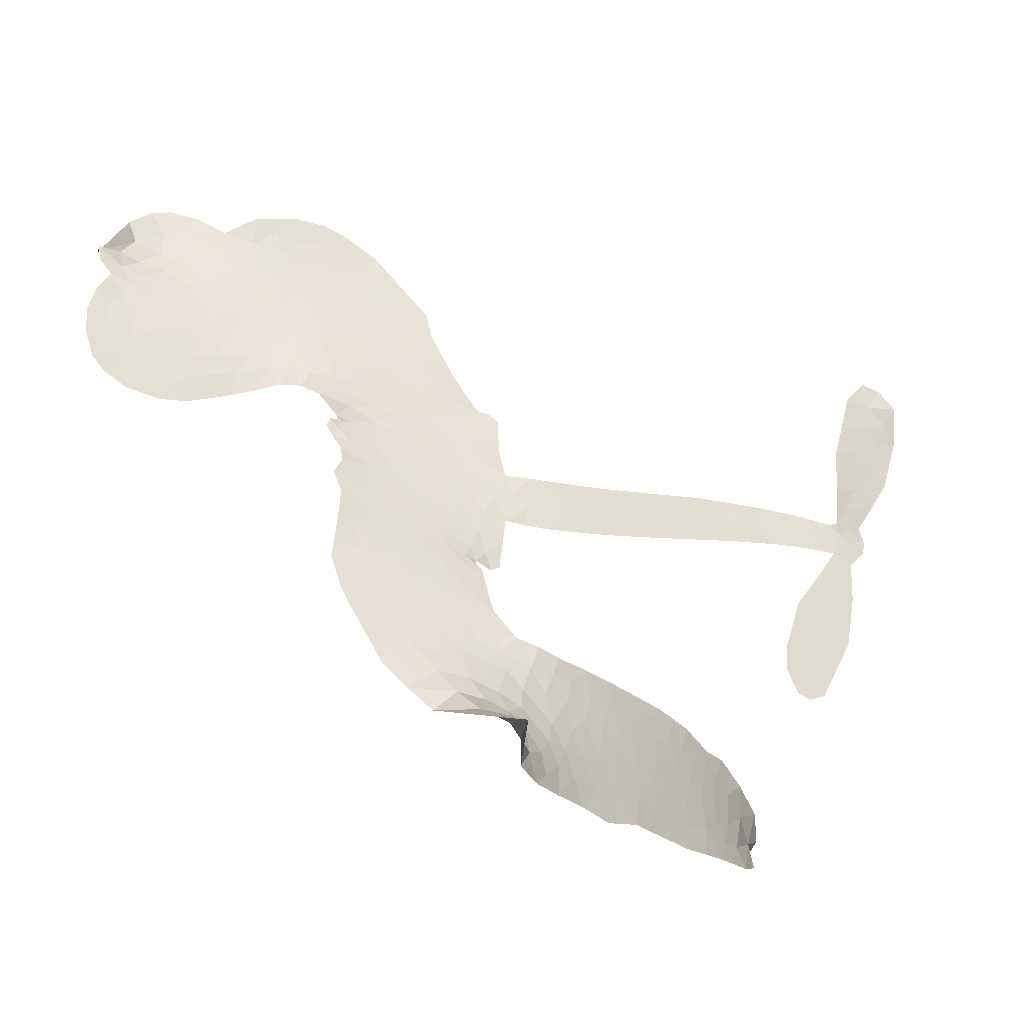
<metadata>
{"format":"obj","ext":"obj","renderer":"f3d","projection":"perspective","resolution":1024,"background":"white","views":[{"elev":-28.3,"azim":-29.7,"up":"+Y"}]}
</metadata>
<code>
v -6.907 0.6265 0.2257
v -6.884 0.7014 0.2142
v -6.845 0.7682 0.1893
v -6.867 0.8272 0.1564
v -6.862 0.8833 0.1258
v -6.826 0.9564 0
v -6.783 1 0.102
v -6.736 1.025 0.135
v -6.692 1.03 0.1547
v -6.631 1.013 0.1819
v -6.569 0.9661 0.2241
v -6.5 1.013 0.2597
v -6.405 1.034 0.2811
v -6.326 1.03 0.2947
v -6.264 1.007 0.3046
v -6.187 0.9575 0.3194
v -6.058 0.8066 0.357
v -6.05 0.7413 0.3705
v -5.969 0.4884 0.4716
v -5.942 0.4776 0.486
v -5.928 0.4546 0.5
v -5.921 0.2911 0.5272
v -5.415 0.3264 0.6118
v -5.055 0.3128 0.6795
v -5.042 0.3185 0.6864
v -5.052 0.5013 0.7179
v -5.013 0.6676 0.7338
v -4.96 0.7289 0.7382
v -4.911 0.7202 0.741
v -4.87 0.6742 0.75
v -4.867 0.5758 0.73
v -4.897 0.4523 0.7164
v -4.975 0.3181 0.6913
v -4.958 0.2858 0.6867
v -4.961 0.2539 0.6845
v -5.002 0.2105 0.6806
v -5.003 0.1139 0.6797
v -5.029 -0.01765 0.6797
v -5.115 -0.1729 0.6797
v -5.159 -0.1931 0.6797
v -5.194 -0.1816 0.6797
v -5.222 -0.127 0.6797
v -5.219 -0.0648 0.6797
v -5.175 0.06344 0.6797
v -5.052 0.2328 0.6784
v -5.931 0.1554 0.5463
v -5.964 0.01036 0.5748
v -5.988 -0.004659 0.5774
v -6.032 0.005268 0.5876
v -6.039 -0.01105 0.6008
v -6.028 -0.02759 0.6103
v -6.031 -0.1562 0.669
v -5.99 -0.2287 0.7013
v -5.874 -0.2496 0.6935
v -5.535 -0.2599 0.5832
v -5.433 -0.2757 0.546
v -5.345 -0.3043 0.5055
v -5.286 -0.3041 0.4795
v -5.121 -0.3802 0.3786
v -5.082 -0.427 0.324
v -5.076 -0.4677 0.25
v -5.111 -0.5089 0.3476
v -5.177 -0.5407 0.4048
v -5.432 -0.5777 0.5381
v -5.631 -0.5799 0.6229
v -5.731 -0.6069 0.662
v -5.822 -0.5968 0.6969
v -5.99 -0.6045 0.7854
v -6.057 -0.5958 0.8353
v -6.133 -0.5672 1
v -6.241 -0.4894 0.7852
v -6.333 -0.3765 0.7241
v -6.409 -0.1831 0.6592
v -6.425 -0.1037 0.64
v -6.376 0.1035 0.5732
v -6.389 0.1596 0.5548
v -6.36 0.2067 0.5366
v -6.355 0.2535 0.5138
v -6.381 0.3208 0.488
v -6.372 0.3426 0.4836
v -6.348 0.3524 0.475
v -6.344 0.3725 0.4601
v -6.365 0.4594 0.3966
v -6.398 0.4925 0.3579
v -6.44 0.499 0.3262
v -6.648 0.4254 0.2586
v -6.713 0.4162 0.2511
v -6.797 0.4272 0.2439
v -6.854 0.4582 0.2394
v -6.885 0.4936 0.2368
v -6.905 0.5571 0.2319
v -5.482 0.2002 0.5994
v -5.037 0.2927 0.682
v -6.311 0.3556 0.4707
v -6.065 0.009929 0.5938
v -6.03 -0.09181 0.6381
v -6.349 0.32 0.4874
v -5.974 0.4412 0.4858
v -5.947 0.08318 0.5622
v -5.265 0.2282 0.6359
v -5.008 0.3098 0.688
v -5.158 0.236 0.6569
v -5.105 0.2357 0.6682
v -6.368 0.2871 0.4976
v -6.044 0.04549 0.5788
v -5.047 0.4098 0.7066
v -5.001 0.2667 0.6836
v -5.011 0.3659 0.6984
v -5.134 -0.4548 0.3594
v -5.16 -0.1345 0.6797
v -6.298 0.4234 0.4356
v -6.064 -0.03654 0.6142
v -6.326 0.2844 0.5014
v -6.807 0.5301 0.2382
v -6.704 0.9491 0.1552
v -6.409 0.5695 0.3324
v -5.924 0.3726 0.5019
v -5.998 0.03947 0.574
v -5.237 0.3294 0.6416
v -5.146 0.3252 0.6585
v -6.119 0.06593 0.5787
v -6.057 0.4732 0.4567
v -6.292 0.2228 0.5268
v -6.324 0.531 0.378
v -6.013 0.1069 0.5604
v -5.078 0.2729 0.6737
v -6.149 -0.0148 0.6088
v -5.127 0.2805 0.6633
v -5.179 0.284 0.6528
v -6.314 0.1466 0.5563
v -5.315 -0.4094 0.4835
v -5.111 0.1484 0.6798
v -4.946 0.6637 0.7367
v -4.936 0.3852 0.7065
v -5.072 -0.09551 0.6797
v -6.765 0.8466 0.1614
v -5.211 0.2336 0.6462
v -5.315 -0.3526 0.4878
v -5.053 0.1716 0.6796
v -5.416 -0.3813 0.5314
v -5.204 -0.3422 0.436
v -5.256 -0.3808 0.4558
v -6.336 0.9091 0.2996
v -6.007 -0.4806 0.7746
v -6.843 0.5929 0.2303
v -6.696 0.5258 0.2508
v -6.766 0.9411 0.111
v -6.183 0.3659 0.4757
v -6.135 -0.1214 0.6496
v -5.032 0.5844 0.7265
v -4.986 0.4226 0.709
v -6.812 0.8143 0.1686
v -6.746 0.7327 0.2103
v -6.76 0.789 0.189
v -6.653 0.7837 0.2197
v -6.705 0.8231 0.1922
v -5.304 -0.5593 0.4788
v -5.192 -0.4131 0.4135
v -6.314 0.9683 0.2993
v -6.171 0.7579 0.3529
v -6.016 -0.545 0.8021
v -6.687 0.4684 0.2536
v -6.545 0.4622 0.2803
v -6.753 0.4883 0.2454
v -6.249 0.3787 0.4638
v -6.078 -0.123 0.6517
v -6.108 -0.2108 0.6851
v -6.706 0.7686 0.2092
v -6.662 0.6779 0.2398
v -6.621 0.8794 0.2106
v -6.715 0.8862 0.1665
v -6.387 0.9621 0.2852
v -6.255 0.9127 0.3145
v -6.108 0.7666 0.3597
v -5.906 -0.6003 0.7377
v -6.084 -0.5035 0.8371
v -6.256 0.3063 0.4939
v -6.194 0.4863 0.4282
v -6.653 0.8371 0.2071
v -6.574 0.8101 0.2406
v -6.123 0.8818 0.3381
v -6.309 0.4777 0.4059
v -5.965 -0.5189 0.7629
v -5.912 -0.4268 0.7213
v -6.237 0.4403 0.4387
v -6.146 0.8196 0.3449
v -6.01 0.6144 0.4135
v -6.26 0.5045 0.4069
v -6.195 0.873 0.329
v -6.244 0.6291 0.3697
v -6.125 0.6513 0.3864
v -6.27 0.5689 0.3811
v -6.1 0.7067 0.3747
v -6.185 0.5693 0.4007
v -6.339 0.634 0.3427
v -6.03 0.6777 0.3907
v -6.321 0.584 0.3617
v -6.069 0.6306 0.4009
v -6.119 0.5847 0.408
v -6.056 0.5676 0.4239
v -6.104 0.5204 0.4322
v -5.99 0.5514 0.4395
v -6.128 0.4513 0.4521
v -6.033 0.5205 0.4445
v -6.373 0.5348 0.3566
v -6.114 0.01829 0.5947
v -6.165 0.03664 0.5908
v -6.196 0.1311 0.5591
v -6.249 -0.01695 0.6117
v -4.902 0.6237 0.7369
v -4.965 0.598 0.7299
v -4.986 0.5294 0.722
v -6.749 0.6042 0.2361
v -6.751 0.5463 0.2418
v -6.053 0.325 0.5029
v -6.812 0.7041 0.211
v -6.515 0.5747 0.2908
v -6.048 -0.2126 0.6893
v -6.081 -0.3157 0.7251
v -6.034 -0.2733 0.7096
v -6.089 -0.2619 0.705
v -6.191 -0.2688 0.7037
v -6.137 -0.2962 0.7171
v -5.992 -0.3645 0.7315
v -6.213 -0.3754 0.7473
v -6.028 -0.3258 0.7248
v -6.07 -0.4004 0.7615
v -5.957 -0.297 0.71
v -6.186 -0.3252 0.7274
v -6.371 -0.28 0.6901
v -6.14 -0.3807 0.7569
v -6.633 0.9458 0.1933
v -6.667 0.9056 0.1846
v -6.445 0.9855 0.2717
v -6.501 0.9397 0.2538
v -6.438 0.9182 0.2745
v -6.495 0.8508 0.2617
v -6.226 0.9823 0.3118
v -6.267 0.9599 0.3078
v -6.085 -0.554 0.8842
v -6.162 -0.4943 0.8518
v -6.589 0.7247 0.2505
v -6.155 0.9196 0.3281
v -6.291 0.793 0.3236
v -6.251 0.1694 0.5464
v -6.26 0.0978 0.5721
v -6.159 0.2404 0.5222
v -6.225 0.2305 0.5242
v -6.184 0.1881 0.5395
v -6.116 0.1449 0.5533
v -6.306 -0.1213 0.6463
v -5.002 0.476 0.7155
v -4.945 0.4877 0.7185
v -4.882 0.514 0.7232
v -4.923 0.557 0.7269
v -6.793 0.5792 0.2347
v -6.8 0.6421 0.2253
v -6.74 0.6683 0.2266
v -5.981 0.3288 0.5093
v -6.072 0.3987 0.4783
v -6.796 0.7527 0.1974
v -6.463 0.5511 0.3121
v -6.46 0.6273 0.3038
v -6.493 0.4806 0.2987
v -6.614 0.5079 0.2655
v -6.537 0.5204 0.2851
v -6.585 0.5718 0.2703
v -6.554 0.6485 0.2714
v -6.057 -0.4546 0.7878
v -6.008 -0.4215 0.7543
v -6.12 -0.4415 0.7952
v -6.184 -0.4335 0.7847
v -5.921 -0.3575 0.7124
v -5.704 -0.2539 0.6428
v -5.898 -0.3034 0.7002
v -5.855 -0.354 0.6932
v -5.789 -0.2515 0.6703
v -5.844 -0.4212 0.6962
v -5.873 -0.4788 0.7136
v -5.736 -0.3689 0.6548
v -5.837 -0.2972 0.6848
v -5.928 -0.4789 0.7373
v -5.845 -0.5366 0.7058
v -5.798 -0.379 0.6767
v -5.774 -0.3151 0.666
v -5.77 -0.5425 0.6752
v -5.713 -0.3133 0.6458
v -5.753 -0.4556 0.6647
v -5.625 -0.382 0.6146
v -5.812 -0.4742 0.6883
v -5.619 -0.2568 0.6131
v -5.678 -0.3598 0.6342
v -5.697 -0.4217 0.6426
v -5.63 -0.3189 0.6166
v -5.682 -0.5084 0.6397
v -5.548 -0.3443 0.5857
v -5.932 -0.2389 0.7027
v -6.556 0.8989 0.2353
v -6.605 0.7716 0.2374
v -6.64 0.7339 0.2343
v -6.554 0.7624 0.2548
v -6.521 0.804 0.2592
v -6.53 0.7051 0.2708
v -6.425 0.7815 0.2913
v -6.499 0.752 0.2734
v -6.463 0.6946 0.2928
v -6.401 0.6633 0.3173
v -6.386 0.6148 0.3315
v -6.337 0.7199 0.3253
v -6.41 0.723 0.3044
v -6.255 0.8475 0.3226
v -6.317 0.8495 0.3098
v -6.227 0.7898 0.337
v -6.392 0.8585 0.291
v -6.359 0.7957 0.3071
v -6.263 0.7248 0.3424
v -6.207 0.0755 0.5786
v -6.253 0.04056 0.5919
v -6.401 5.207e-06 0.6113
v -6.32 0.06162 0.5866
v -6.389 0.05181 0.5936
v -6.349 0.01508 0.6036
v -6.355 -0.06147 0.628
v -6.15 0.1069 0.5663
v -6.073 0.1033 0.5645
v -6.048 0.1695 0.5454
v -6.369 -0.1337 0.6483
v -6.257 -0.3018 0.7103
v -6.856 0.6521 0.2217
v -5.98 0.3851 0.4951
v -6.131 0.3934 0.472
v -6.18 0.4252 0.4535
v -6.125 0.322 0.4968
v -6.027 0.4289 0.4769
v -6.596 0.4439 0.2675
v -6.51 0.6244 0.2876
v -6.606 0.6715 0.2543
v -6.64 0.6133 0.2533
v -6.696 0.6296 0.2406
v -5.716 -0.5531 0.6543
v -5.631 -0.4553 0.6182
v -6.545 0.8502 0.2449
v -6.444 0.8653 0.2761
v -6.297 0.6761 0.3446
v -6.293 -0.0611 0.6271
v -6.221 -0.1094 0.6437
v -6.413 -0.05184 0.6271
v -5.99 0.1594 0.5475
v -5.957 0.2257 0.5353
v -6.102 0.2075 0.5342
v -6.034 0.245 0.5264
v -6.03 0.3706 0.4925
v -6.188 0.3 0.4999
v -6.647 0.5561 0.2572
v -5.62 -0.5176 0.6153
v -5.532 -0.5788 0.5793
v -5.52 -0.4678 0.5739
v -5.581 -0.5793 0.6006
v -5.557 -0.5214 0.5895
v -5.492 -0.5268 0.5625
v -5.577 -0.4686 0.5968
v -5.55 -0.4094 0.5858
v -5.436 -0.4639 0.538
v -5.486 -0.3793 0.561
v -5.45 -0.3324 0.5482
v -5.394 -0.3303 0.525
v -5.484 -0.2678 0.5649
v -5.704 0.1709 0.5668
v -5.67 0.3014 0.5732
v -5.986 0.2735 0.5228
v -6.092 0.2688 0.5162
v -5.436 -0.5209 0.5385
v -5.356 -0.4931 0.5021
v -5.368 -0.5685 0.5102
v -5.255 -0.4579 0.4493
v -5.501 -0.3178 0.569
v -5.817 0.1603 0.5522
v -5.31 -0.4642 0.4787
v -5.241 -0.5501 0.4437
v -5.277 -0.5085 0.4618
v -5.215 -0.499 0.4252
v -5.796 0.2939 0.5547
v -5.91 0.2424 0.5374
v -5.859 0.2918 0.5441
v -5.141 -0.05833 0.6797
v -5.085 -0.03763 0.6797
v -5.085 0.05274 0.6797
v -5.197 -0.0006278 0.6797
v -5.133 0.005455 0.6797
v -6.803 0.8938 0.1157
v -6.117 -0.06512 0.6274
v -6.178 -0.06763 0.6288
v -6.183 0.6297 0.3826
v -6.174 0.6935 0.3671
v -6.157 0.5248 0.4213
v -6.287 -0.433 0.7518
v -6.273 -0.3744 0.7348
v -5.578 -0.2964 0.5978
v -6.321 -0.2077 0.6725
v -6.252 -0.2301 0.685
v -6.184 -0.1919 0.6748
v -6.271 -0.1719 0.6639
v -6.138 -0.171 0.6685
v -6.223 -0.1592 0.6614
v -5.48 -0.4328 0.5572
v -5.375 -0.4315 0.5116
v -5.362 -0.3794 0.5075
v -5.826 0.2296 0.5506
v -5.874 0.1576 0.5468
v -5.764 0.2036 0.5592
v -5.733 0.2971 0.564
v -5.593 0.1846 0.5828
v -5.706 0.2365 0.5674
v -5.648 0.1774 0.5747
v -5.543 0.3133 0.5922
v -5.628 0.245 0.5786
v -5.559 0.2456 0.5888
v -5.607 0.3071 0.5826
v -5.537 0.1923 0.591
v -5.016 0.04777 0.6797
v -5.064 0.1099 0.6797
v -5.143 0.1059 0.6797
v -6.228 0.682 0.3594
v -6.39 -0.2316 0.6737
v -6.31 -0.2687 0.6931
v -6.352 -0.3283 0.7075
v -6.3 -0.3305 0.7149
v -5.872 0.2079 0.545
v -5.327 0.3292 0.6259
v -5.282 0.2877 0.6334
v -5.373 0.2158 0.6169
v -5.319 0.2228 0.6262
v -5.353 0.2737 0.6213
v -5.415 0.263 0.6111
v -5.479 0.3199 0.6019
v -5.499 0.2603 0.5981
v -5.9 -0.528 0.7309
v -5.949 -0.5699 0.7601
f 112 206 391
f 186 160 174
f 75 130 76
f 203 122 201
f 105 121 206
f 45 107 93
f 51 50 112
f 123 78 77
f 89 88 114
f 125 118 99
f 1 91 145
f 162 164 87
f 25 108 106
f 43 42 110
f 80 79 97
f 126 93 24
f 58 138 142
f 179 299 180
f 128 129 102
f 105 125 325
f 52 166 167
f 143 159 172
f 240 176 70
f 142 138 131
f 176 240 161
f 223 231 219
f 59 158 109
f 95 112 50
f 117 21 98
f 113 94 97
f 97 104 113
f 104 78 113
f 349 383 22
f 166 112 391
f 105 95 49
f 74 73 327
f 51 112 96
f 82 94 111
f 107 34 101
f 52 218 53
f 323 345 322
f 203 260 122
f 90 89 114
f 167 221 218
f 145 256 257
f 91 90 114
f 298 232 170
f 98 19 334
f 282 183 437
f 77 76 130
f 4 3 152
f 152 5 4
f 56 365 366
f 45 126 103
f 115 9 8
f 8 7 147
f 45 139 36
f 106 151 252
f 147 7 6
f 381 158 375
f 114 145 91
f 246 208 245
f 136 154 156
f 10 9 115
f 19 122 334
f 205 83 124
f 17 174 18
f 84 205 116
f 165 111 94
f 182 83 111
f 162 146 164
f 239 15 159
f 206 207 127
f 129 137 102
f 236 234 235
f 350 250 326
f 172 159 14
f 180 302 342
f 126 45 93
f 322 318 320
f 239 238 15
f 211 150 212
f 5 152 390
f 136 152 154
f 25 93 101
f 31 30 210
f 107 45 36
f 124 192 197
f 161 183 144
f 119 430 137
f 120 119 129
f 296 364 376
f 359 361 355
f 287 274 285
f 363 373 406
f 276 285 281
f 50 49 95
f 53 218 220
f 275 54 297
f 49 48 118
f 126 128 103
f 274 287 294
f 58 57 138
f 78 123 113
f 407 406 131
f 118 105 49
f 375 158 142
f 68 161 69
f 61 109 62
f 421 139 132
f 109 60 59
f 166 52 96
f 423 394 160
f 60 109 61
f 348 349 351
f 85 84 116
f 141 58 142
f 162 87 86
f 43 110 385
f 134 32 151
f 386 385 135
f 110 42 41
f 110 135 385
f 102 103 128
f 57 366 407
f 40 110 41
f 40 39 110
f 421 387 420
f 119 137 129
f 141 158 59
f 37 36 139
f 105 206 95
f 47 118 48
f 94 81 97
f 95 206 112
f 430 433 432
f 432 100 430
f 413 416 369
f 82 81 94
f 177 165 94
f 98 20 19
f 98 21 20
f 97 79 104
f 63 62 109
f 108 151 106
f 117 330 259
f 210 133 211
f 93 107 101
f 83 82 111
f 259 22 117
f 348 99 46
f 47 99 118
f 24 93 25
f 132 139 45
f 35 34 107
f 126 24 128
f 101 34 33
f 118 125 105
f 130 123 77
f 115 8 147
f 128 24 120
f 108 101 33
f 27 133 28
f 108 33 134
f 255 253 254
f 185 111 165
f 28 133 29
f 133 30 29
f 129 128 120
f 110 39 135
f 159 15 14
f 145 114 256
f 193 160 394
f 101 108 25
f 389 388 385
f 36 35 107
f 168 154 153
f 81 80 97
f 372 373 363
f 151 108 134
f 214 114 164
f 145 257 329
f 163 265 335
f 179 233 171
f 390 6 5
f 147 390 171
f 113 123 177
f 177 123 248
f 209 346 392
f 397 396 225
f 261 154 152
f 27 150 211
f 253 252 151
f 152 136 390
f 3 2 216
f 168 169 300
f 261 152 3
f 168 156 154
f 261 153 154
f 234 236 172
f 179 156 155
f 147 171 115
f 64 374 372
f 375 380 381
f 141 142 158
f 142 131 375
f 172 14 13
f 143 173 239
f 308 205 197
f 196 198 187
f 283 175 67
f 161 144 176
f 264 266 163
f 214 146 213
f 85 262 264
f 262 85 116
f 114 88 164
f 87 164 88
f 177 94 113
f 332 148 331
f 112 166 96
f 166 149 403
f 346 209 345
f 223 219 221
f 169 168 153
f 155 156 168
f 265 162 86
f 162 265 146
f 179 180 170
f 11 10 232
f 136 156 171
f 171 156 179
f 12 234 13
f 172 13 234
f 173 311 189
f 189 311 313
f 16 173 189
f 200 198 199
f 288 280 284
f 183 282 144
f 270 184 224
f 70 176 241
f 245 248 123
f 148 165 177
f 188 194 192
f 188 182 185
f 179 155 299
f 179 170 233
f 299 300 242
f 301 302 180
f 188 192 124
f 17 181 186
f 83 182 124
f 438 161 68
f 437 283 279
f 288 290 286
f 220 226 228
f 332 165 148
f 188 185 178
f 17 186 174
f 189 186 181
f 174 193 18
f 185 182 111
f 202 187 200
f 182 188 124
f 16 189 243
f 311 173 312
f 189 313 186
f 194 190 192
f 18 193 196
f 194 188 178
f 190 195 197
f 160 193 174
f 198 196 193
f 122 204 201
f 393 194 199
f 160 313 316
f 304 314 343
f 190 197 192
f 198 193 191
f 197 195 308
f 199 191 393
f 198 191 199
f 395 194 178
f 198 200 187
f 201 200 199
f 204 19 202
f 395 199 194
f 201 395 203
f 332 178 185
f 204 202 200
f 260 331 333
f 201 204 200
f 19 204 122
f 83 205 84
f 197 205 124
f 207 206 121
f 206 127 391
f 324 317 207
f 130 320 246
f 250 350 249
f 123 130 245
f 127 207 209
f 207 121 324
f 30 133 210
f 133 27 211
f 150 26 212
f 210 211 255
f 252 212 26
f 253 255 212
f 146 354 339
f 258 153 216
f 146 214 164
f 256 214 213
f 353 247 333
f 348 46 349
f 2 1 329
f 216 257 258
f 307 263 308
f 354 267 338
f 52 167 218
f 221 220 218
f 221 167 223
f 269 270 227
f 219 226 220
f 53 220 228
f 167 222 223
f 219 220 221
f 402 400 404
f 328 225 229
f 222 229 223
f 269 227 271
f 226 227 224
f 224 273 228
f 397 72 396
f 71 70 241
f 227 226 219
f 226 224 228
f 223 229 231
f 144 269 176
f 273 224 184
f 297 53 228
f 399 251 327
f 231 229 225
f 400 402 399
f 426 427 425
f 71 241 272
f 219 231 227
f 10 115 232
f 233 115 171
f 170 232 233
f 115 233 232
f 11 235 12
f 234 12 235
f 11 232 298
f 236 143 172
f 235 11 298
f 235 237 343
f 299 301 180
f 237 302 304
f 143 239 159
f 173 16 238
f 173 238 239
f 70 69 240
f 161 240 69
f 176 269 271
f 271 231 272
f 338 268 337
f 262 263 217
f 314 312 143
f 189 181 243
f 316 313 244
f 246 245 130
f 249 248 245
f 319 322 321
f 318 207 317
f 250 249 208
f 215 260 333
f 249 245 208
f 248 247 353
f 250 208 324
f 247 248 249
f 325 250 324
f 325 326 250
f 230 399 424
f 400 222 401
f 106 252 26
f 253 151 32
f 255 254 31
f 212 252 253
f 210 255 31
f 253 32 254
f 212 255 211
f 214 256 114
f 257 256 213
f 257 213 258
f 216 2 329
f 339 258 213
f 169 153 258
f 330 117 98
f 326 351 350
f 331 260 203
f 259 330 352
f 3 216 261
f 153 261 216
f 263 262 116
f 266 264 262
f 310 304 305
f 301 242 303
f 265 266 267
f 266 262 217
f 267 266 217
f 265 163 266
f 268 267 217
f 268 338 267
f 263 336 217
f 268 303 337
f 270 269 144
f 227 231 271
f 270 144 282
f 227 270 224
f 272 231 225
f 176 271 241
f 272 225 396
f 241 271 272
f 184 278 276
f 228 273 275
f 276 284 285
f 285 274 277
f 273 276 275
f 284 276 278
f 184 276 273
f 54 275 281
f 175 283 437
f 276 281 275
f 279 184 282
f 278 184 279
f 437 279 282
f 290 288 284
f 376 398 296
f 277 54 281
f 282 184 270
f 438 183 161
f 66 286 67
f 67 286 283
f 279 290 278
f 284 280 285
f 285 280 287
f 277 281 285
f 340 65 295
f 278 290 284
f 292 287 280
f 294 287 292
f 340 286 66
f 341 293 295
f 292 280 293
f 358 359 355
f 279 283 290
f 286 290 283
f 293 280 288
f 291 294 398
f 294 292 289
f 295 293 288
f 289 292 293
f 294 289 296
f 294 291 274
f 340 288 286
f 293 341 289
f 361 362 341
f 365 376 364
f 342 170 180
f 275 297 228
f 237 235 298
f 300 299 155
f 301 299 242
f 168 300 155
f 337 300 169
f 242 337 303
f 342 302 237
f 305 301 303
f 311 312 244
f 336 303 268
f 307 310 306
f 301 305 302
f 305 303 306
f 303 336 306
f 304 302 305
f 307 306 263
f 305 306 310
f 308 263 116
f 307 195 309
f 308 116 205
f 195 307 308
f 309 344 316
f 309 244 315
f 307 309 310
f 315 310 309
f 312 173 143
f 313 311 244
f 314 143 236
f 315 312 314
f 244 309 316
f 186 313 160
f 343 314 236
f 315 314 304
f 315 304 310
f 244 312 315
f 344 309 195
f 393 394 423
f 208 246 317
f 318 317 246
f 75 320 130
f 207 318 209
f 323 251 345
f 320 318 246
f 320 321 322
f 322 319 323
f 320 75 321
f 318 322 209
f 347 74 323
f 327 323 74
f 317 324 208
f 325 324 121
f 105 325 121
f 326 325 125
f 348 326 125
f 350 247 249
f 230 425 399
f 323 327 251
f 427 397 328
f 73 399 327
f 145 329 1
f 216 329 257
f 334 330 98
f 215 352 260
f 332 331 203
f 331 148 333
f 178 332 203
f 332 185 165
f 353 333 148
f 371 247 350
f 122 260 334
f 334 260 352
f 336 263 306
f 265 86 335
f 268 217 336
f 300 337 242
f 337 169 338
f 169 258 339
f 265 354 146
f 146 339 213
f 169 339 338
f 65 340 66
f 288 340 295
f 65 355 295
f 341 295 355
f 237 298 342
f 170 342 298
f 235 343 236
f 304 343 237
f 195 190 344
f 423 344 190
f 346 345 251
f 322 345 209
f 399 425 400
f 391 392 149
f 99 348 125
f 323 319 347
f 413 410 368
f 259 370 22
f 215 351 370
f 326 348 351
f 371 333 247
f 370 351 349
f 371 215 333
f 259 352 215
f 334 352 330
f 148 177 353
f 248 353 177
f 267 354 265
f 339 354 338
f 360 363 357
f 289 341 362
f 357 359 360
f 358 356 359
f 364 140 365
f 360 359 356
f 355 65 358
f 361 359 357
f 356 64 360
f 364 405 140
f 361 357 362
f 355 361 341
f 357 363 405
f 289 362 296
f 360 64 372
f 374 157 373
f 296 362 364
f 362 357 405
f 366 365 140
f 398 376 55
f 366 140 407
f 56 366 57
f 417 415 418
f 365 56 367
f 428 384 383
f 22 370 349
f 215 370 259
f 350 351 371
f 215 371 351
f 373 157 380
f 363 360 372
f 378 375 131
f 373 378 406
f 372 374 373
f 381 380 379
f 365 367 376
f 55 376 367
f 377 410 408
f 46 383 349
f 406 378 131
f 373 380 378
f 63 381 379
f 380 375 378
f 157 379 380
f 63 109 381
f 158 381 109
f 408 382 384
f 22 383 384
f 386 135 38
f 377 408 428
f 428 46 409
f 385 386 389
f 387 386 38
f 389 44 388
f 421 420 37
f 422 44 387
f 386 387 389
f 43 385 388
f 44 389 387
f 171 390 136
f 6 390 147
f 392 391 127
f 166 391 149
f 209 392 127
f 149 392 346
f 394 393 191
f 190 194 393
f 193 394 191
f 423 160 316
f 203 395 178
f 199 395 201
f 272 396 71
f 222 328 229
f 328 397 225
f 291 398 55
f 294 296 398
f 400 328 222
f 401 222 167
f 399 402 251
f 167 403 401
f 404 149 346
f 404 400 401
f 346 251 402
f 166 403 167
f 404 403 149
f 404 401 403
f 346 402 404
f 140 405 363
f 362 405 364
f 407 131 138
f 363 406 140
f 407 138 57
f 140 406 407
f 410 377 368
f 413 411 410
f 428 408 384
f 382 408 410
f 413 414 416
f 382 410 411
f 369 411 413
f 416 414 412
f 436 434 435
f 413 368 414
f 417 416 412
f 92 436 419
f 418 369 416
f 417 419 436
f 139 421 37
f 417 418 416
f 417 412 419
f 387 38 420
f 422 421 132
f 344 423 316
f 421 422 387
f 393 423 190
f 72 397 427
f 399 73 424
f 400 425 328
f 425 427 328
f 425 230 426
f 72 427 426
f 46 428 383
f 377 428 409
f 119 429 430
f 137 430 100
f 432 433 431
f 429 23 433
f 434 431 433
f 433 430 429
f 434 433 23
f 415 417 436
f 92 431 434
f 434 436 92
f 434 23 435
f 415 436 435
f 437 183 438
f 68 175 438
f 437 438 175

</code>
